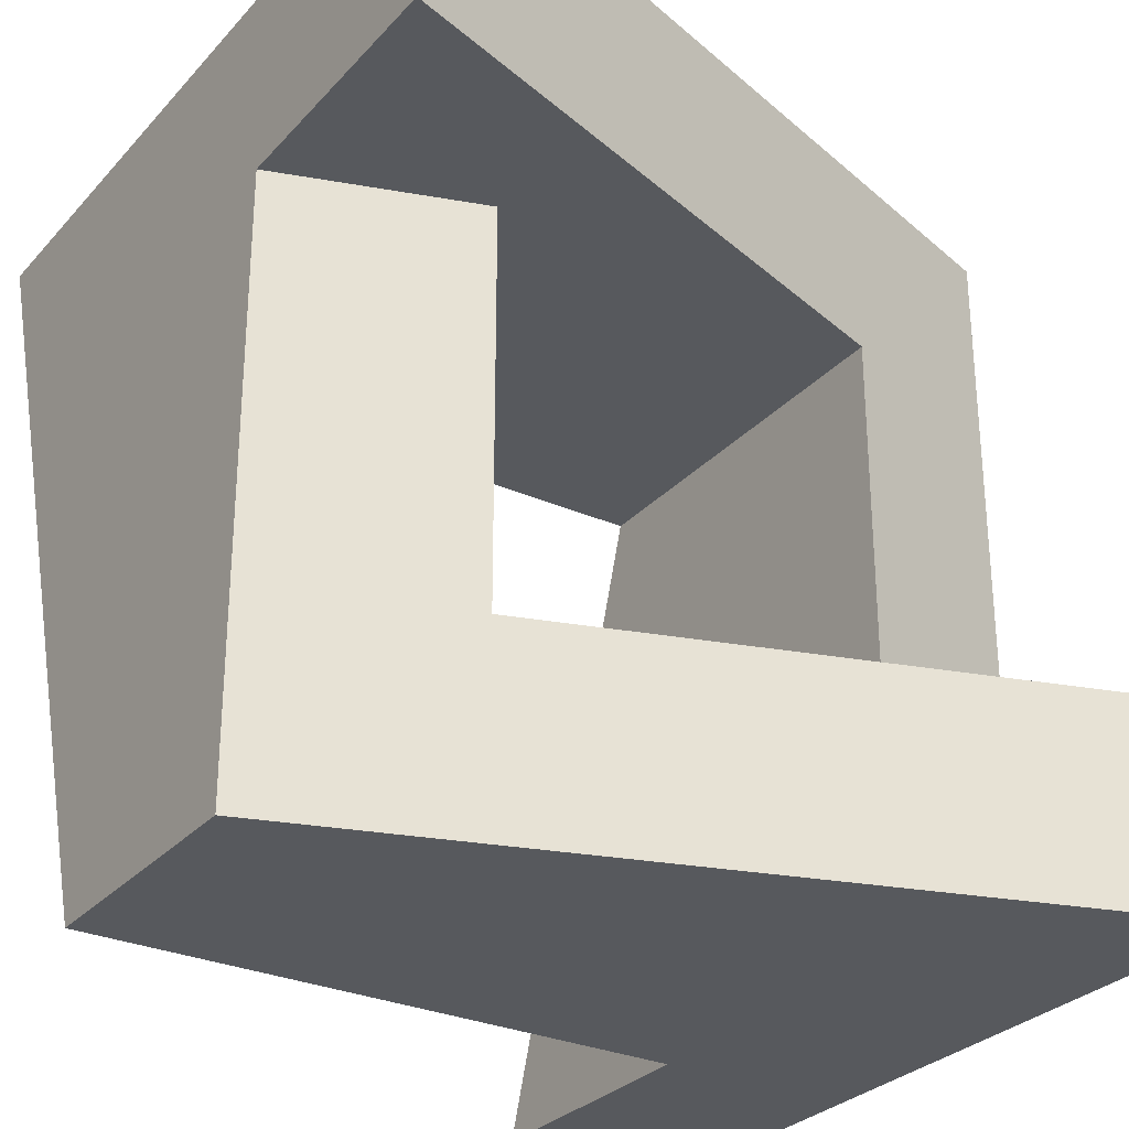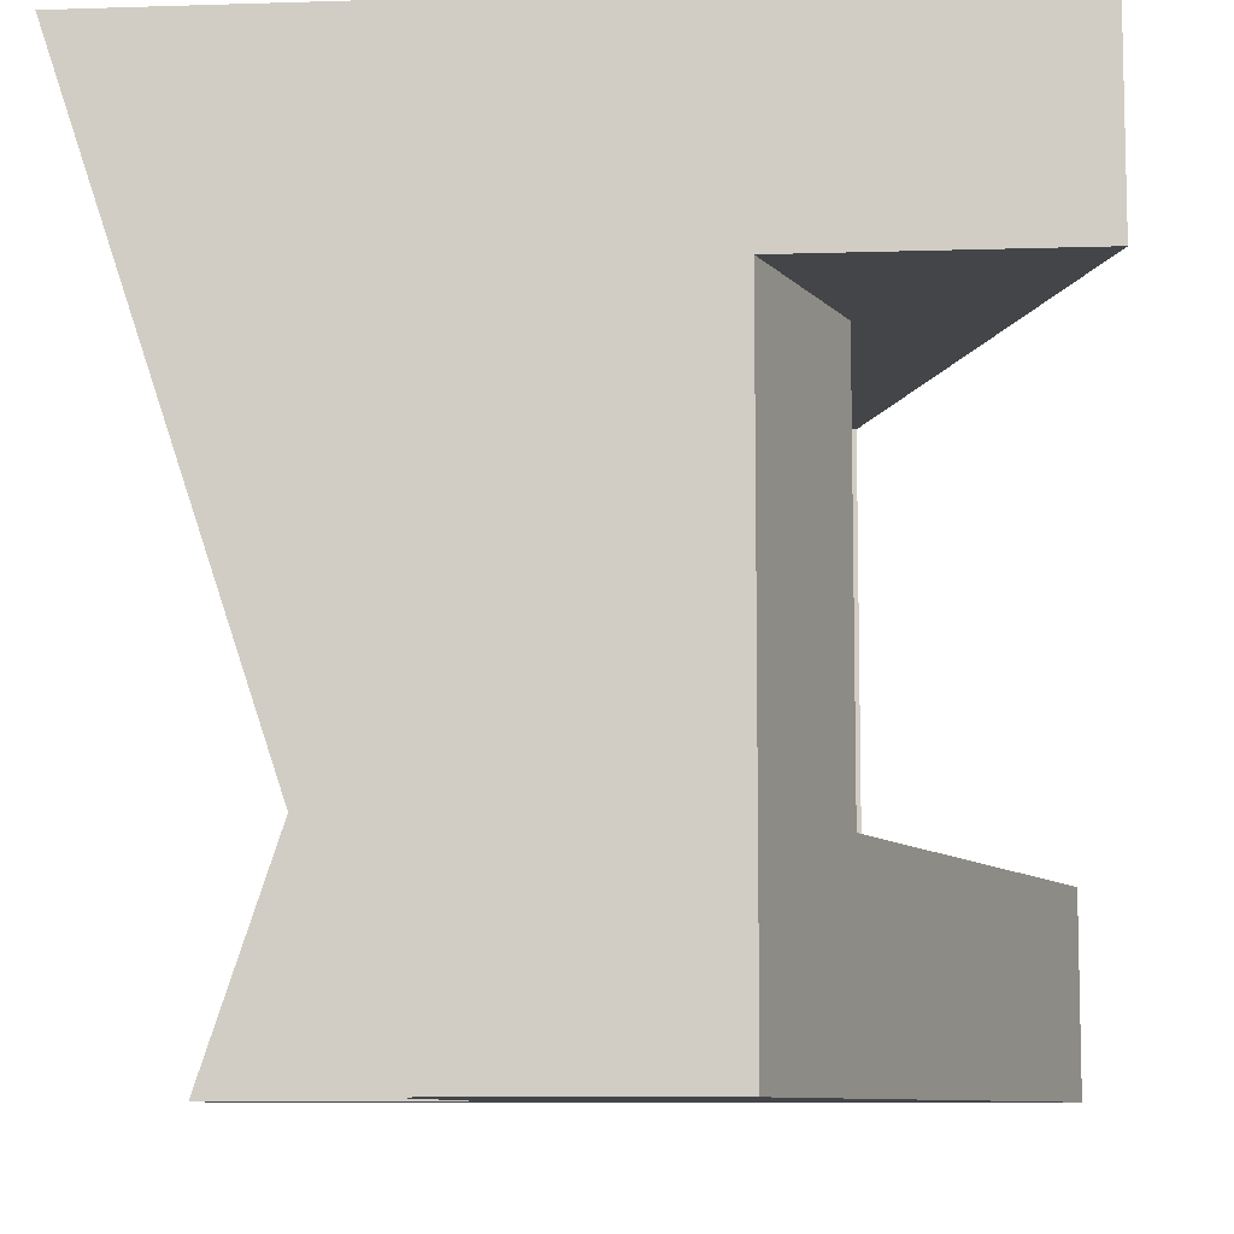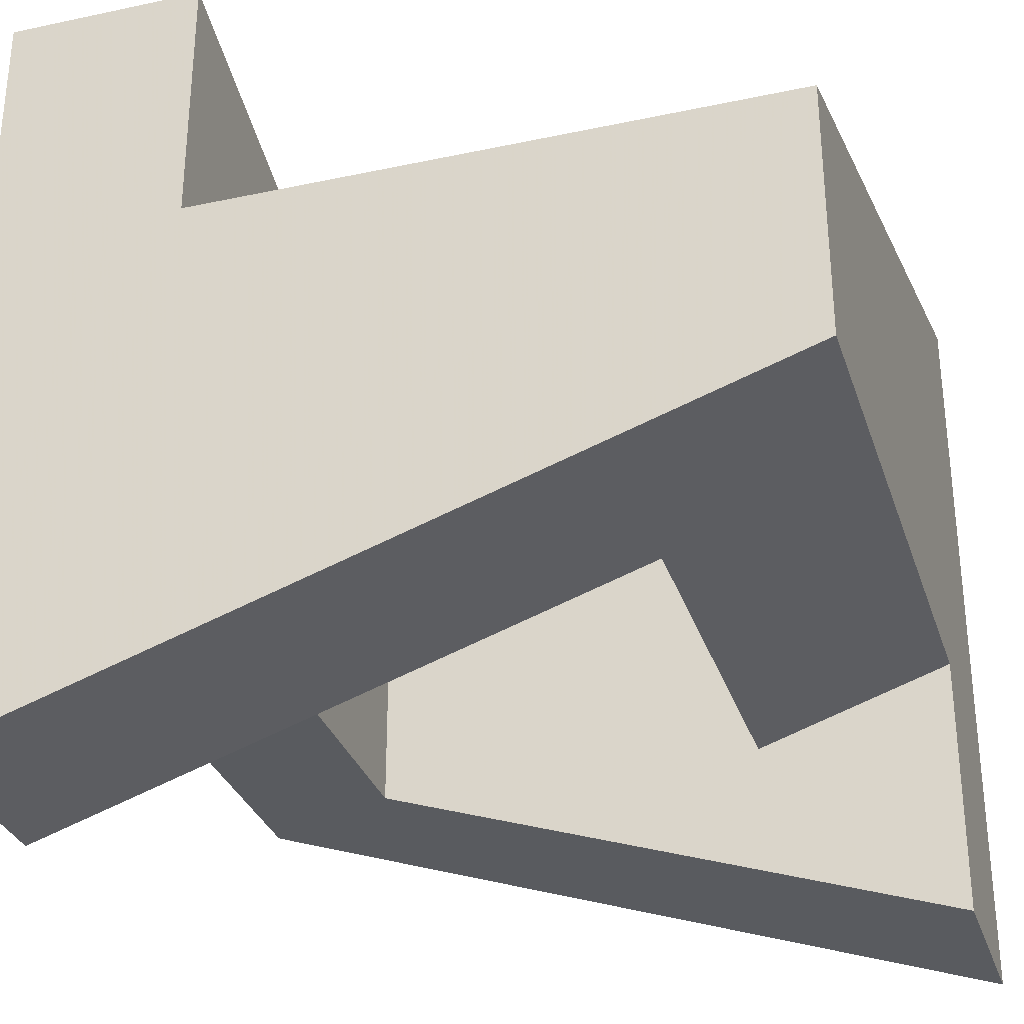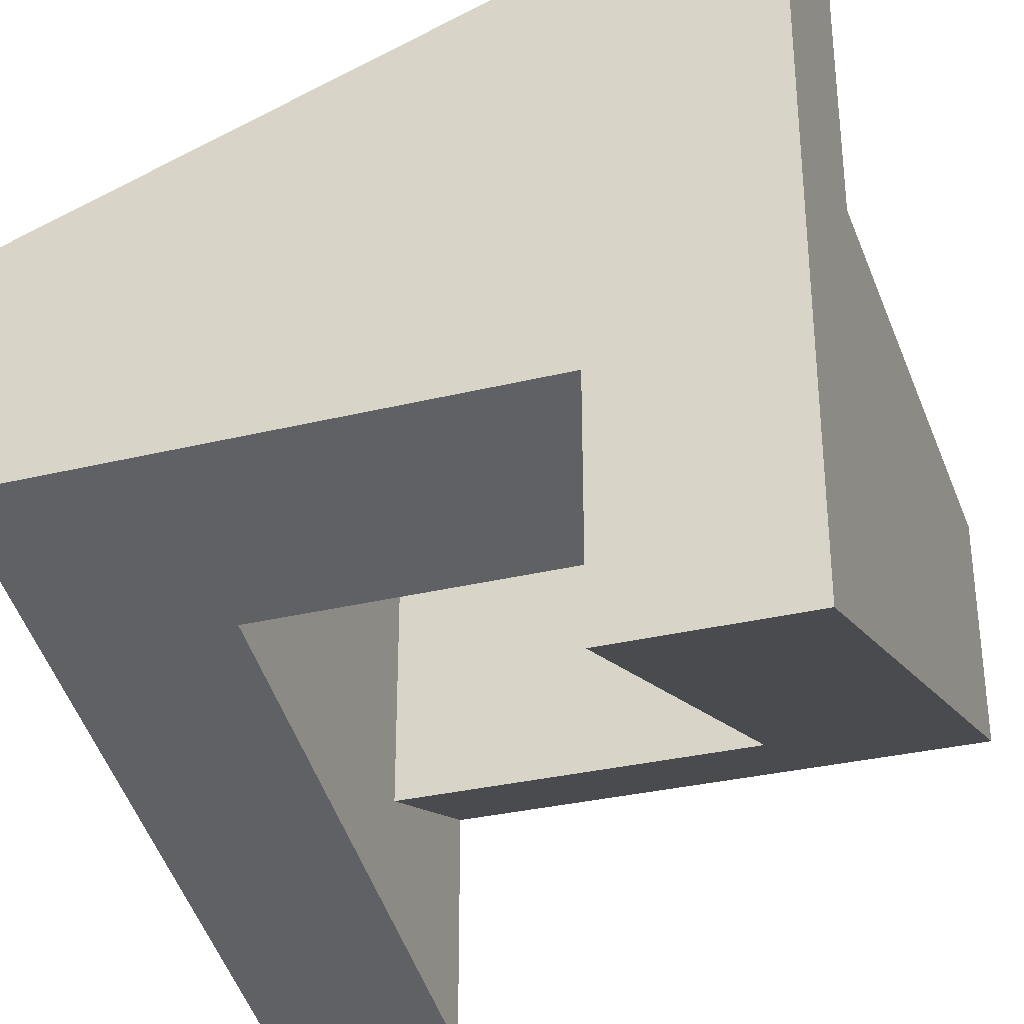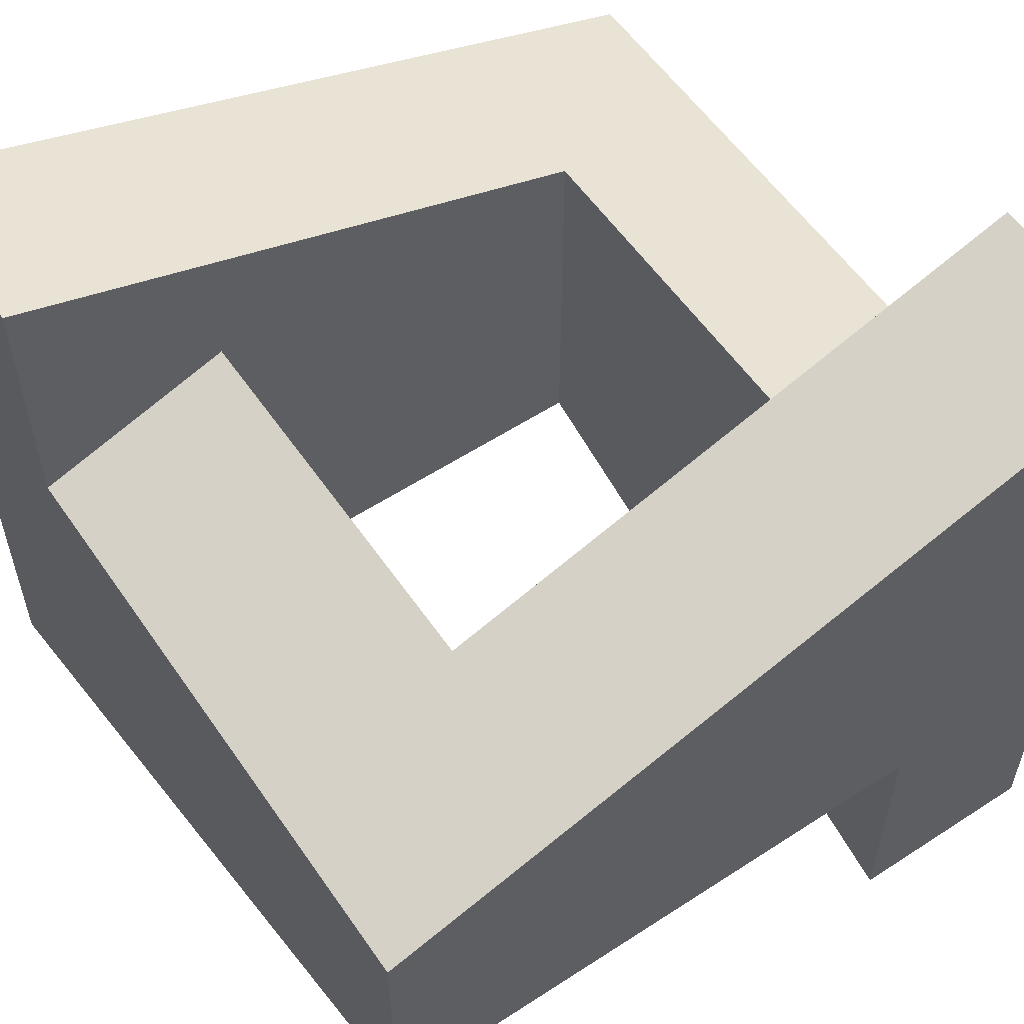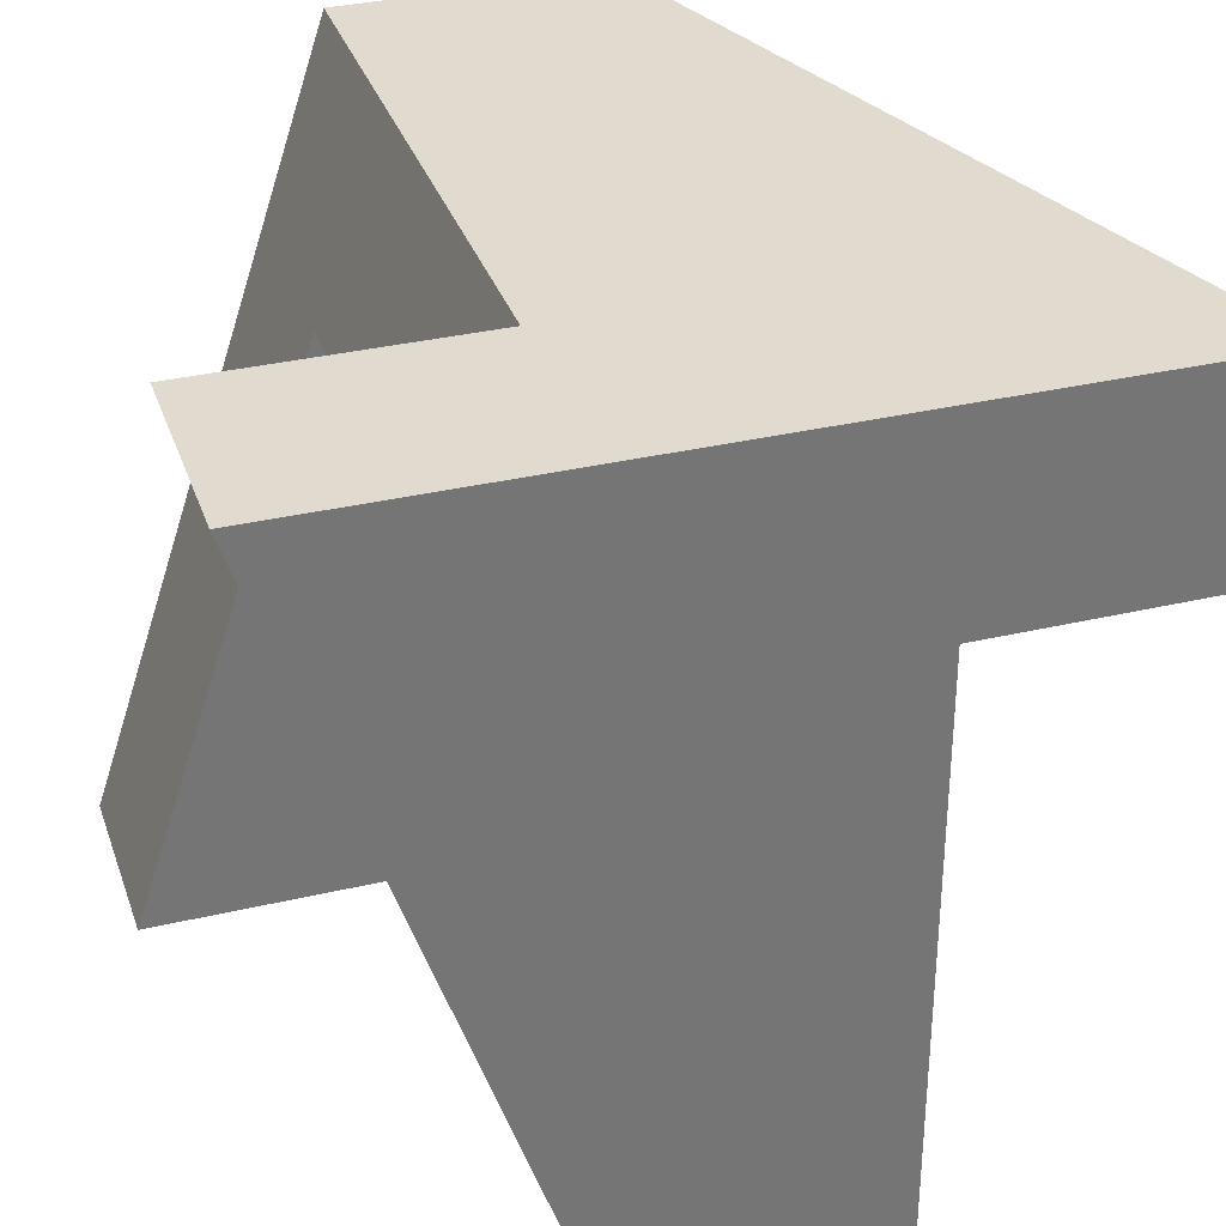
<metadata>
{"format":"obj","ext":"obj","renderer":"f3d","projection":"perspective","resolution":1024,"background":"white","views":[{"elev":-29.2,"azim":-33.2,"up":"+Y"},{"elev":-8.9,"azim":-85.1,"up":"+Y"},{"elev":-31.3,"azim":106.9,"up":"+Z"},{"elev":-31.7,"azim":-160.9,"up":"+Z"},{"elev":56.9,"azim":145.8,"up":"+Z"},{"elev":33.7,"azim":-107.8,"up":"+Y"}]}
</metadata>
<code>
v 6 6 -2
v 6 -6 -6
v -6 6 6
v -6 6 -6
v -6 -6 -2
v 6 -3 6
v -6 3 6
v 3 -6 -6
v -3 6 -6
v 3 3 -3
v -3 -3 -3
v 6 6 2
v -6 -6 2
v 6 -3 2
v -6 3 2
v 3 -3 -3
v 3 3 3
v 3 -3 3
v -3 3 -3
v -3 3 3
v -3 -3 3
v 3 -6 -2
v -3 6 -2
v 6 -6 6
f 2 1 12 14 6 24
f 21 20 15 13 24 6
f 24 13 5 22 8 2
f 4 5 13 15 7 3
f 17 18 14 12 3 7
f 3 12 1 23 9 4
f 16 18 17 10 8 22
f 20 19 10 17 7 15
f 10 19 23 1 2 8
f 19 20 21 11 9 23
f 18 16 11 21 6 14
f 11 16 22 5 4 9

</code>
